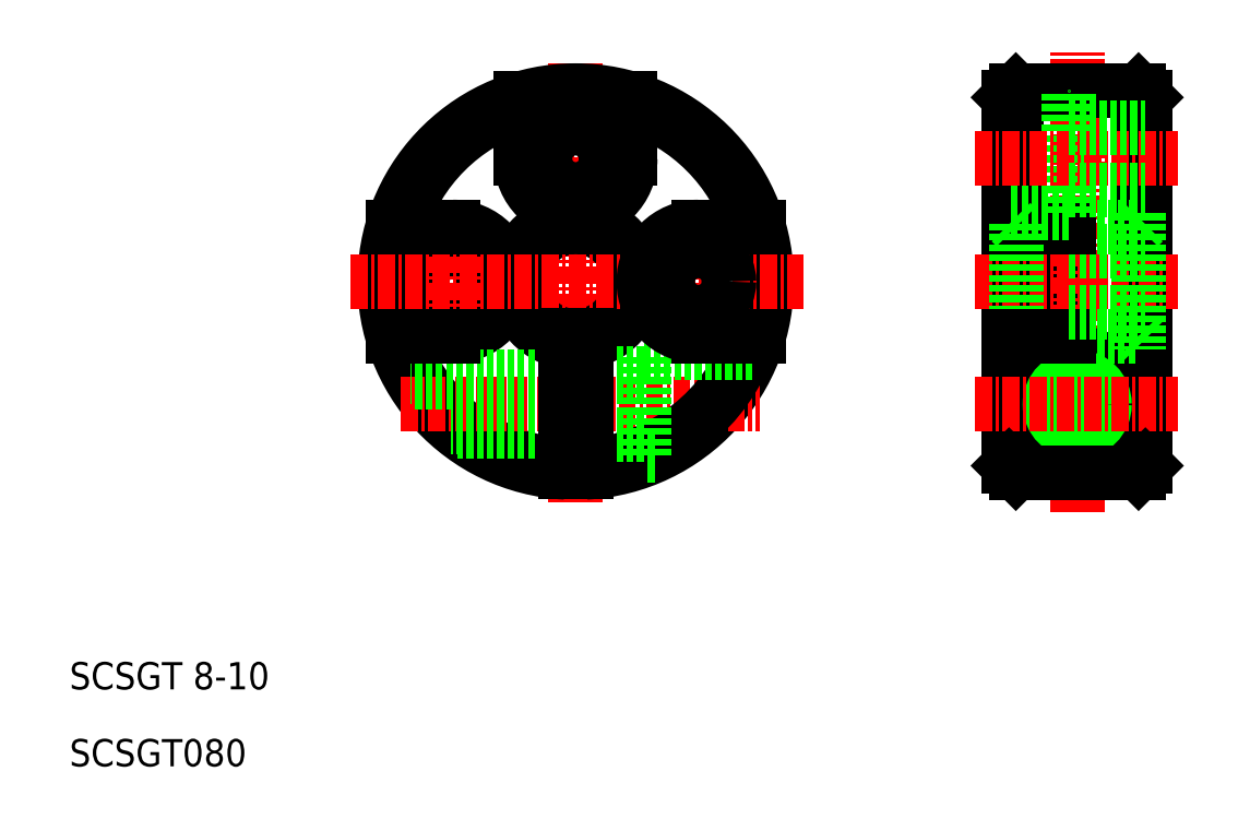
<metadata>
{"format":"dxf","ext":"dxf","renderer":"ezdxf+matplotlib","layout":"modelspace","background":"white","min_lineweight":24,"dpi":150}
</metadata>
<code>
0
SECTION
2
ENTITIES
0
TEXT
8
0
10
42.83
20
50.44
30
0
40
2
1
SCSGT080
0
LINE
8
CENTER
10
79.95
20
69.83
30
0
11
79.95
21
102
31
0
0
ARC
8
0
10
79.95
20
85.98
30
0
40
4
50
280.8
51
259.2
0
ARC
8
0
10
79.95
20
85.98
30
0
40
4.5
50
279.6
51
260.4
0
ARC
8
0
10
70.95
20
85.98
30
0
40
4
50
270
51
90
0
CIRCLE
8
0
10
70.95
20
85.98
30
0
40
2.25
0
LINE
8
CENTER
10
70.95
20
80.6
30
0
11
70.95
21
91.71
31
0
0
ARC
8
0
10
79.95
20
85.98
30
0
40
14
50
273.1
51
266.9
0
ARC
8
0
10
79.95
20
85.98
30
0
40
13.5
50
197.3
51
266.8
0
LINE
8
CENTER
10
63.45
20
85.98
30
0
11
96.68
21
85.98
31
0
0
LINE
8
CENTER
10
67.11
20
76.98
30
0
11
93.44
21
76.98
31
0
0
LINE
8
0
10
79.2
20
74.98
30
0
11
71.29
21
74.98
31
0
0
LINE
8
0
10
79.2
20
78.98
30
0
11
67.82
21
78.98
31
0
0
LINE
8
0
10
79.2
20
78.6
30
0
11
68.05
21
78.6
31
0
0
LINE
8
0
10
79.2
20
75.36
30
0
11
70.83
21
75.36
31
0
0
TEXT
8
0
10
42.83
20
56.08
30
0
40
2
1
SCSGT 8-10
0
LINE
8
0
10
70.95
20
81.98
30
0
11
66.53
21
81.98
31
0
0
ARC
8
0
10
79.95
20
85.98
30
0
40
13.5
50
273.2
51
342.7
0
LINE
8
0
10
92.93
20
80.73
30
0
11
84.95
21
80.73
31
0
0
LINE
8
0
10
84.95
20
73.23
30
0
11
84.95
21
80.73
31
0
0
LINE
8
0
10
84.95
20
74.73
30
0
11
80.7
21
74.73
31
0
0
LINE
8
0
10
85.73
20
73.23
30
0
11
84.95
21
73.23
31
0
0
LINE
8
0
10
84.95
20
79.23
30
0
11
80.7
21
79.23
31
0
0
ARC
8
0
10
79.95
20
85.98
30
0
40
13.5
50
17.27
51
72.73
0
LINE
8
0
10
70.95
20
89.98
30
0
11
66.53
21
89.98
31
0
0
LINE
8
0
10
116.1
20
89.98
30
0
11
116.1
21
81.98
31
0
0
LINE
8
0
10
121.2
20
99.98
30
0
11
121.2
21
71.98
31
0
0
LINE
8
0
10
121.7
20
99.48
30
0
11
121.7
21
72.48
31
0
0
LINE
8
0
10
111.7
20
99.48
30
0
11
111.7
21
72.48
31
0
0
LINE
8
CENTER
10
116.7
20
69.05
30
0
11
116.7
21
102.9
31
0
0
LINE
8
0
10
112.2
20
82.23
30
0
11
112.2
21
71.98
31
0
0
CIRCLE
8
0
10
116.7
20
76.98
30
0
40
3.75
0
CIRCLE
8
0
10
116.7
20
76.98
30
0
40
1.621
0
CIRCLE
8
0
10
116.7
20
76.98
30
0
40
2.25
0
CIRCLE
8
0
10
116.7
20
76.98
30
0
40
2
0
LINE
8
CENTER
10
109.2
20
76.98
30
0
11
124.1
21
76.98
31
0
0
LINE
8
CENTER
10
109.2
20
85.98
30
0
11
124.1
21
85.98
31
0
0
LINE
8
0
10
112.2
20
99.98
30
0
11
112.2
21
89.98
31
0
0
LINE
8
0
10
116.1
20
88.23
30
0
11
121.7
21
88.23
31
0
0
LINE
8
0
10
112.2
20
89.98
30
0
11
121.2
21
89.98
31
0
0
LINE
8
0
10
111.7
20
89.98
30
0
11
116.1
21
89.98
31
0
0
LINE
8
0
10
112.2
20
89.98
30
0
11
111.7
21
90.48
31
0
0
LINE
8
0
10
121.2
20
89.98
30
0
11
121.7
21
90.48
31
0
0
LINE
8
0
10
112.2
20
99.98
30
0
11
121.2
21
99.98
31
0
0
LINE
8
0
10
112.2
20
99.98
30
0
11
111.7
21
99.48
31
0
0
LINE
8
0
10
121.2
20
99.98
30
0
11
121.7
21
99.48
31
0
0
LINE
8
0
10
116.1
20
90.98
30
0
11
116.1
21
99.98
31
0
0
LINE
8
0
10
116.1
20
90.98
30
0
11
111.7
21
90.98
31
0
0
LINE
8
CENTER
10
109.2
20
94.98
30
0
11
124.1
21
94.98
31
0
0
ARC
8
0
10
79.95
20
85.98
30
0
40
13.5
50
107.3
51
162.7
0
LINE
8
0
10
80.7
20
72
30
0
11
80.7
21
82.05
31
0
0
LINE
8
0
10
79.2
20
72
30
0
11
79.2
21
82.05
31
0
0
LINE
8
0
10
112.2
20
90.23
30
0
11
112.2
21
81.98
31
0
0
LINE
8
0
10
121.2
20
90.98
30
0
11
121.2
21
80.98
31
0
0
LINE
8
0
10
112.2
20
71.98
30
0
11
121.2
21
71.98
31
0
0
LINE
8
0
10
112.2
20
71.98
30
0
11
111.7
21
72.48
31
0
0
LINE
8
0
10
121.2
20
71.98
30
0
11
121.7
21
72.48
31
0
0
LINE
8
0
10
112.2
20
81.98
30
0
11
111.7
21
81.48
31
0
0
LINE
8
0
10
112.2
20
81.98
30
0
11
121.2
21
81.98
31
0
0
LINE
8
0
10
121.2
20
81.98
30
0
11
121.7
21
81.48
31
0
0
LINE
8
0
10
111.7
20
81.98
30
0
11
116.1
21
81.98
31
0
0
LINE
8
0
10
116.1
20
83.73
30
0
11
121.7
21
83.73
31
0
0
LINE
8
0
10
116.1
20
92.73
30
0
11
121.7
21
92.73
31
0
0
LINE
8
0
10
116.1
20
97.23
30
0
11
121.7
21
97.23
31
0
0
LINE
8
CENTER
10
88.95
20
80.6
30
0
11
88.95
21
91.71
31
0
0
ARC
8
0
10
88.95
20
85.98
30
0
40
4
50
90
51
270
0
CIRCLE
8
0
10
88.95
20
85.98
30
0
40
2.25
0
LINE
8
0
10
88.95
20
89.98
30
0
11
93.36
21
89.98
31
0
0
LINE
8
0
10
88.95
20
81.98
30
0
11
93.36
21
81.98
31
0
0
LINE
8
CENTER
10
85.33
20
94.98
30
0
11
74.21
21
94.98
31
0
0
ARC
8
0
10
79.95
20
94.98
30
0
40
4
50
180
51
1.05e-14
0
CIRCLE
8
0
10
79.95
20
94.98
30
0
40
2.25
0
LINE
8
0
10
75.95
20
94.98
30
0
11
75.95
21
99.39
31
0
0
LINE
8
0
10
83.95
20
94.98
30
0
11
83.95
21
99.39
31
0
0
ENDSEC
0
EOF

</code>
